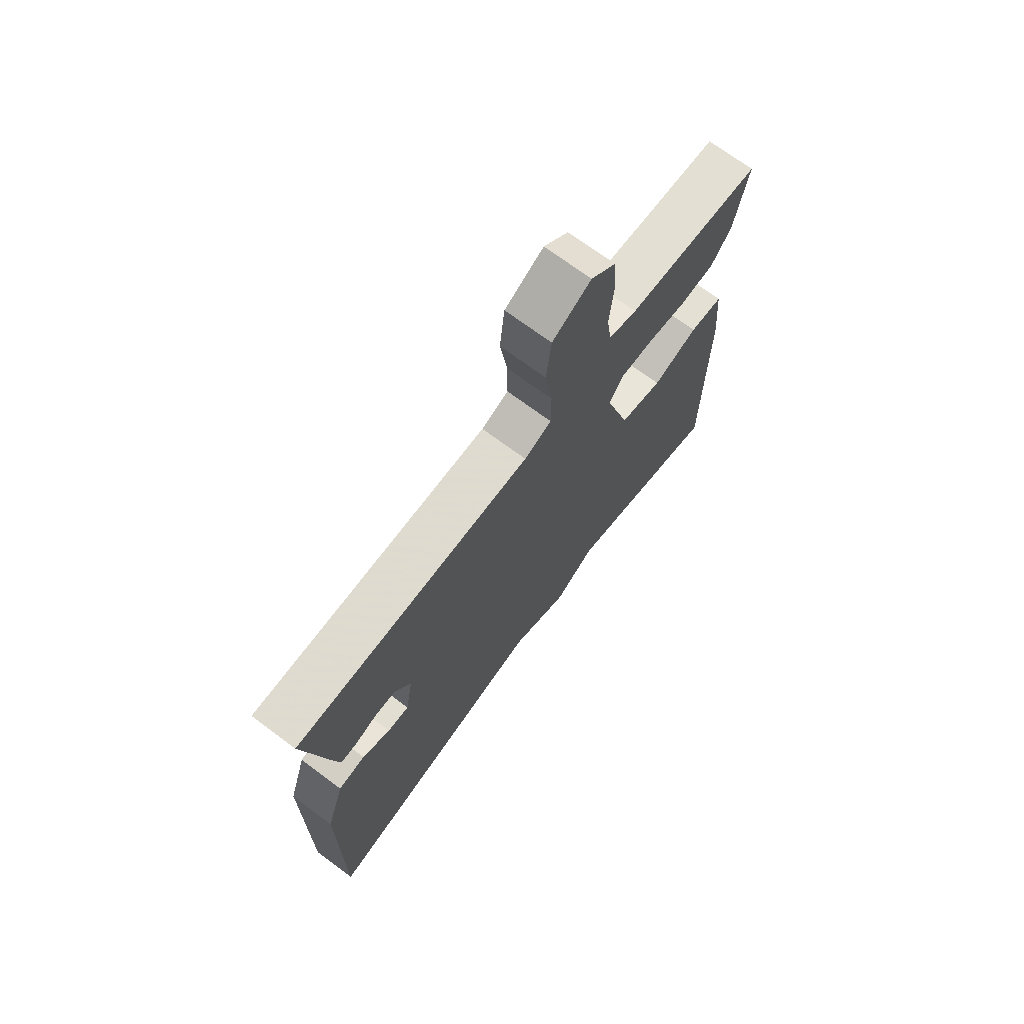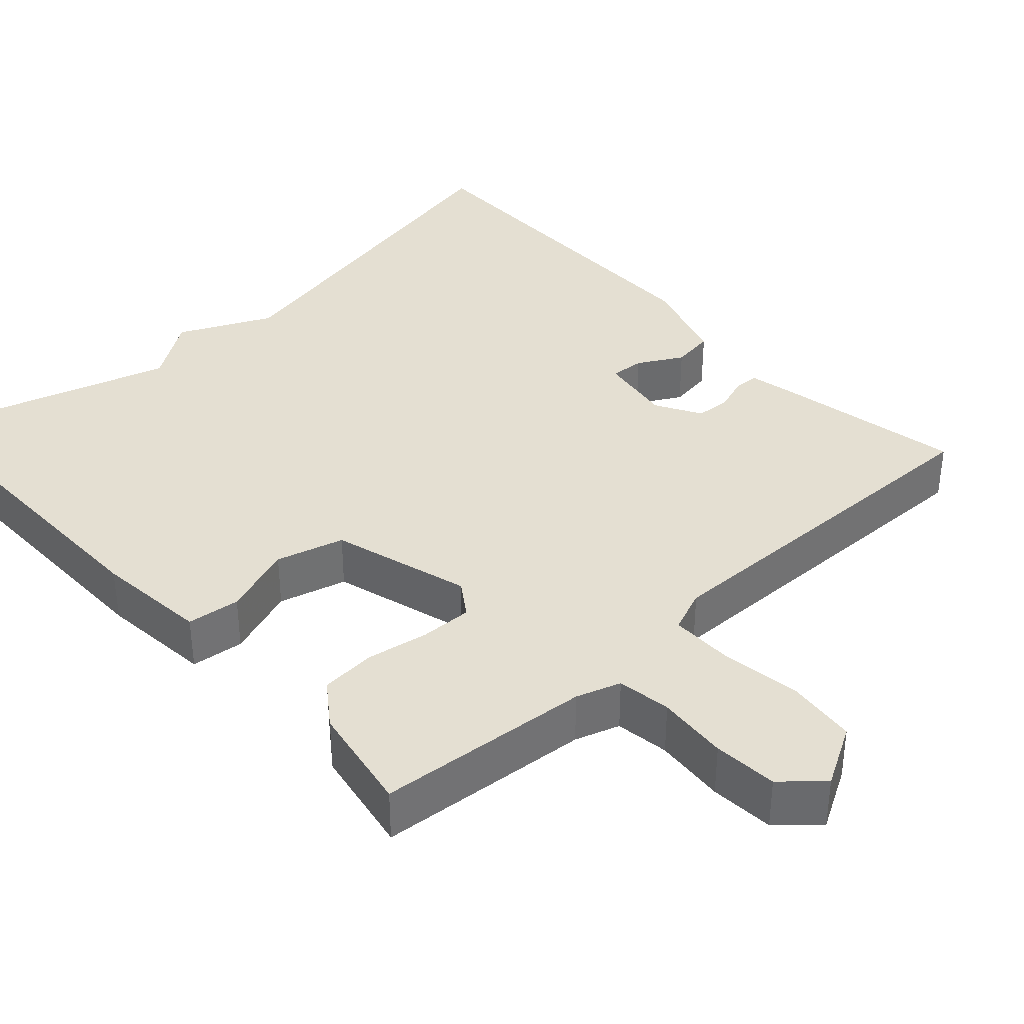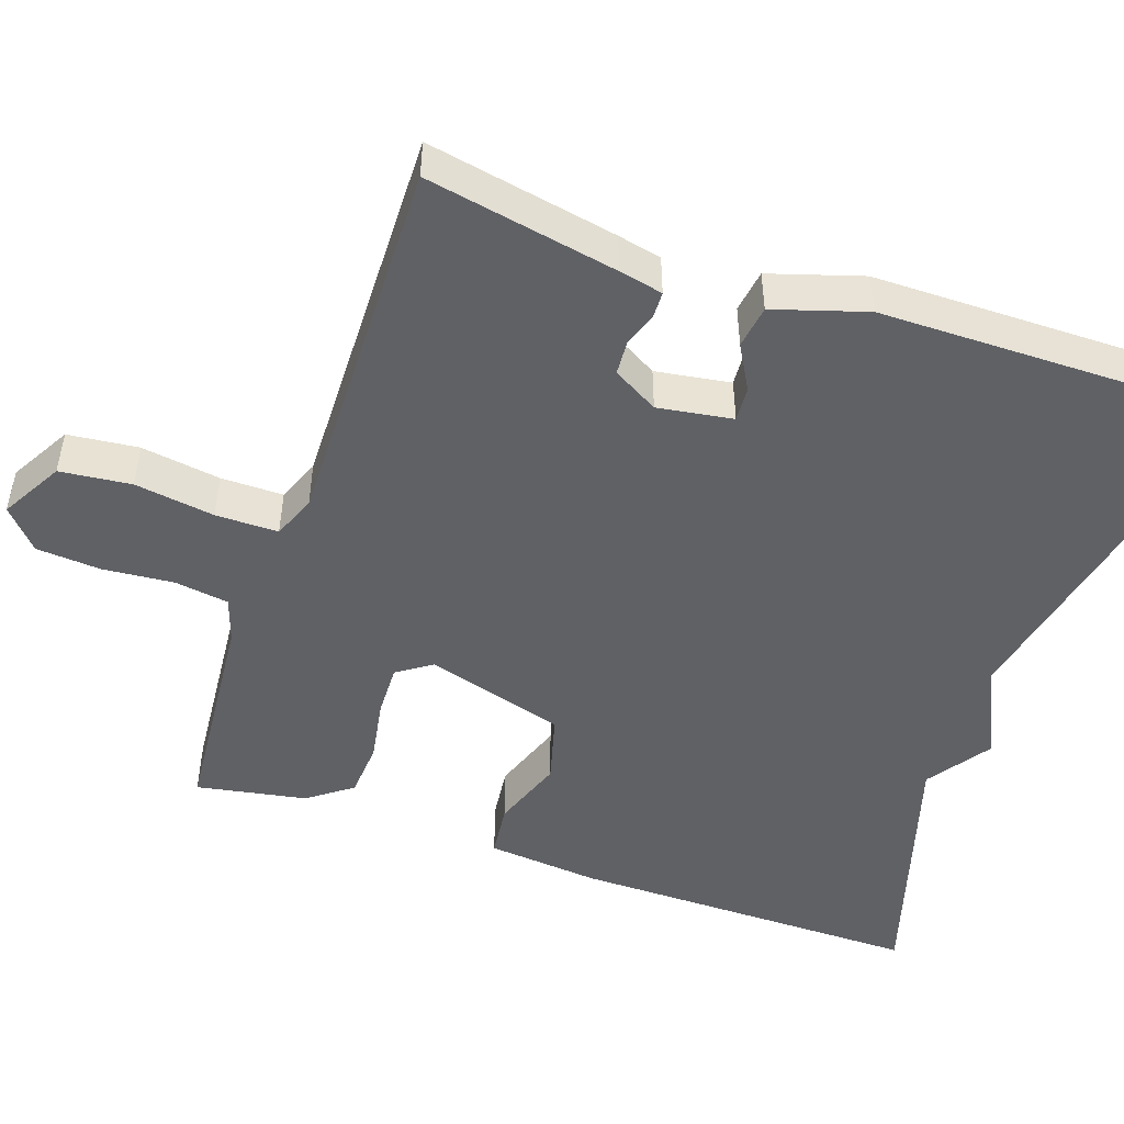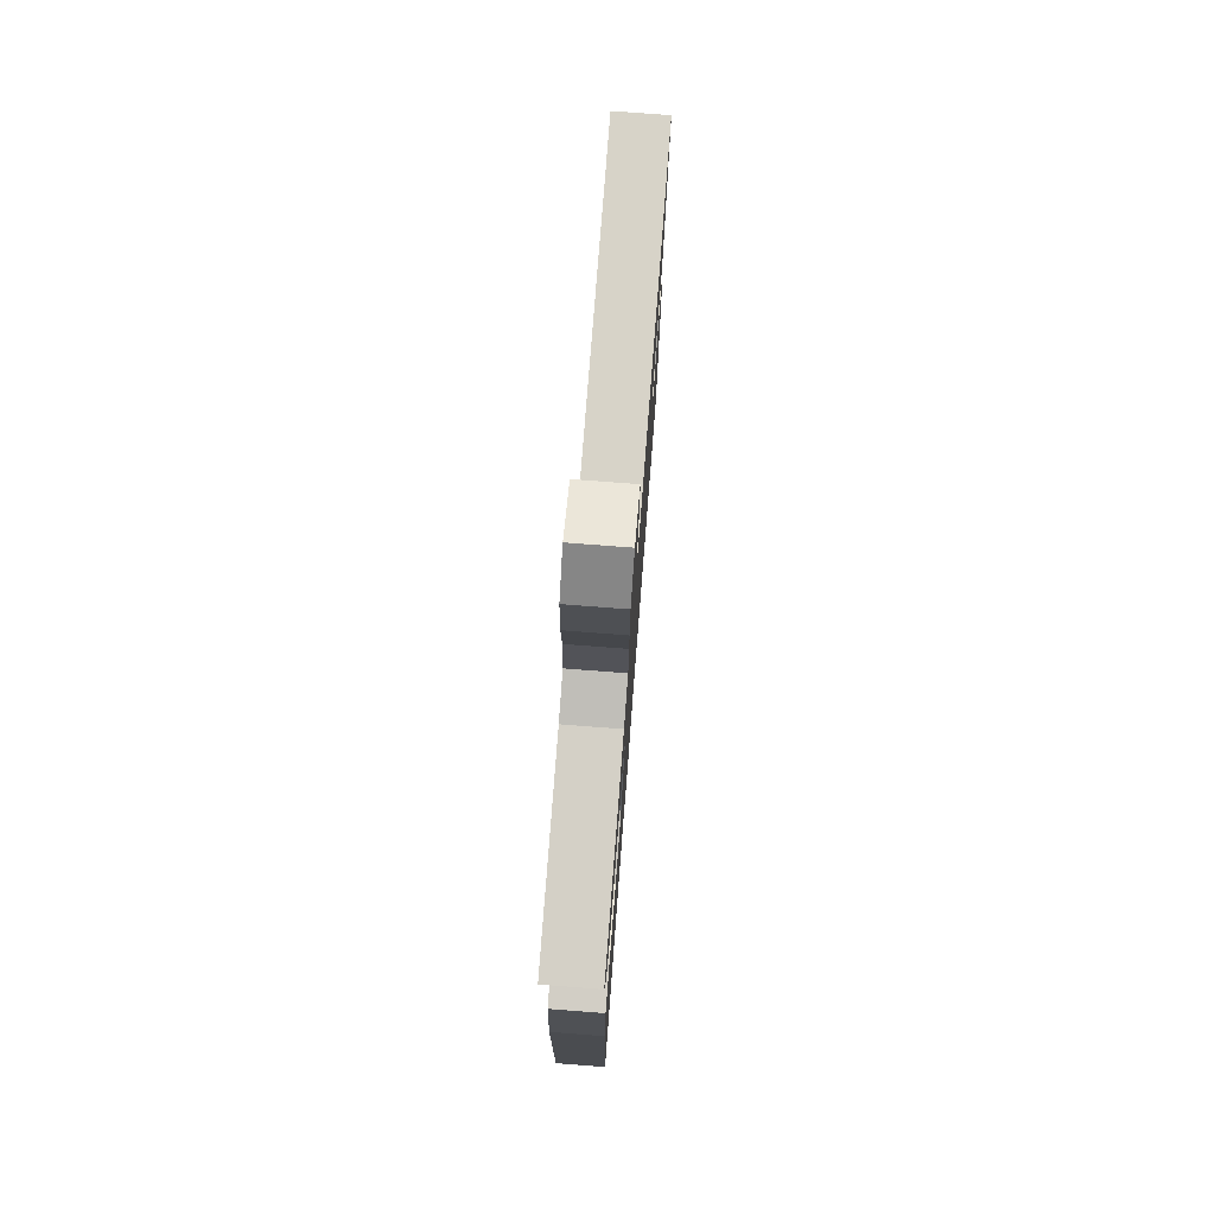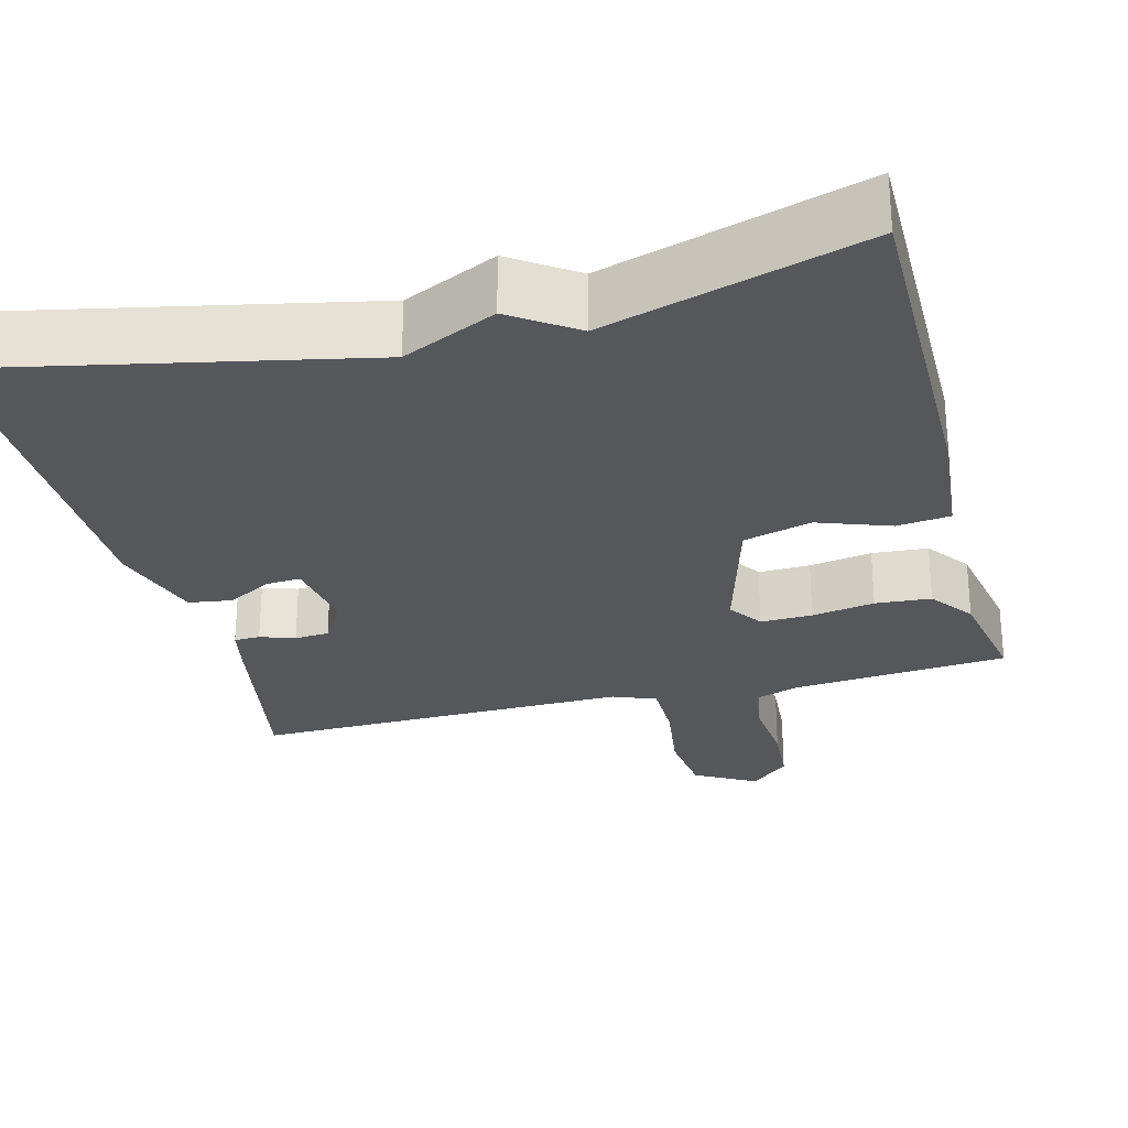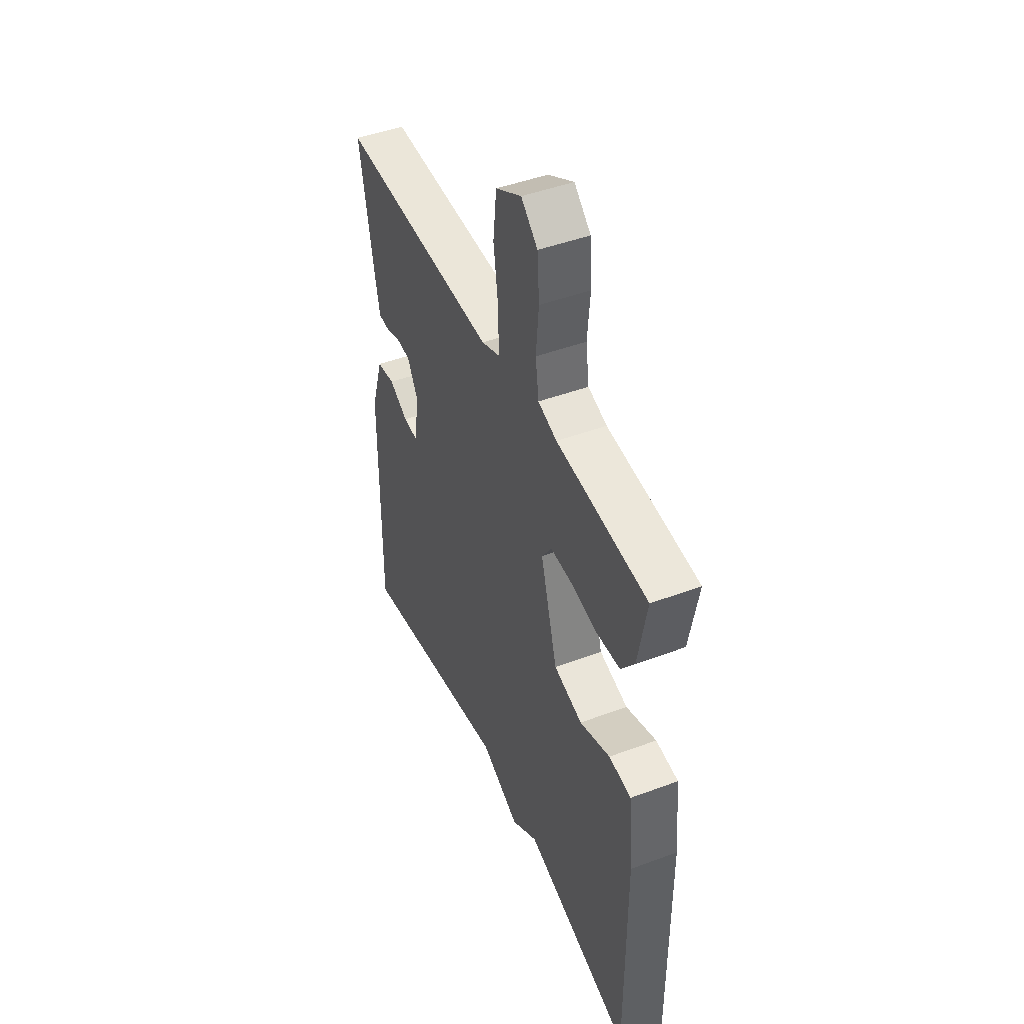
<metadata>
{"format":"obj","ext":"obj","renderer":"f3d","projection":"perspective","resolution":1024,"background":"white","views":[{"elev":71.6,"azim":126.6,"up":"+Z"},{"elev":37.0,"azim":-42.6,"up":"+Y"},{"elev":-48.9,"azim":70.9,"up":"+Y"},{"elev":75.5,"azim":-85.6,"up":"+Z"},{"elev":-27.1,"azim":-165.4,"up":"+Y"},{"elev":46.1,"azim":-113.1,"up":"+Z"}]}
</metadata>
<code>
v -0.5 0.07 -0.5
v -0.498 0.07 -0.051
v -0.484 0.07 0.094
v -0.416 0.07 0.102
v -0.324 0.07 0.069
v -0.237 0.07 0.093
v -0.186 0.07 0.271
v -0.216 0.07 0.315
v -0.282 0.07 0.313
v -0.362 0.07 0.299
v -0.433 0.07 0.304
v -0.474 0.07 0.36
v -0.5 0.07 0.5
v -0.225 0.07 0.524
v -0.168 0.07 0.543
v -0.158 0.07 0.612
v -0.166 0.07 0.703
v -0.16 0.07 0.785
v -0.11 0.07 0.83
v -0.032 0.07 0.786
v -0.022 0.07 0.695
v -0.037 0.07 0.593
v -0.037 0.07 0.513
v 0.018 0.07 0.491
v 0.5 0.07 0.5
v 0.454 0.07 0.255
v 0.442 0.07 0.199
v 0.409 0.07 0.198
v 0.365 0.07 0.213
v 0.321 0.07 0.21
v 0.288 0.07 0.152
v 0.303 0.07 0.056
v 0.347 0.07 0.059
v 0.404 0.07 0.091
v 0.459 0.07 0.083
v 0.496 0.07 -0.035
v 0.5 0.07 -0.5
v 0.027 0.07 -0.401
v -0.092 0.07 -0.457
v -0.173 0.07 -0.401
v -0.5 0 -0.5
v -0.498 0 -0.051
v -0.484 0 0.094
v -0.416 0 0.102
v -0.324 0 0.069
v -0.237 0 0.093
v -0.186 0 0.271
v -0.216 0 0.315
v -0.282 0 0.313
v -0.362 0 0.299
v -0.433 0 0.304
v -0.474 0 0.36
v -0.5 0 0.5
v -0.225 0 0.524
v -0.168 0 0.543
v -0.158 0 0.612
v -0.166 0 0.703
v -0.16 0 0.785
v -0.11 0 0.83
v -0.032 0 0.786
v -0.022 0 0.695
v -0.037 0 0.593
v -0.037 0 0.513
v 0.018 0 0.491
v 0.5 0 0.5
v 0.454 0 0.255
v 0.442 0 0.199
v 0.409 0 0.198
v 0.365 0 0.213
v 0.321 0 0.21
v 0.288 0 0.152
v 0.303 0 0.056
v 0.347 0 0.059
v 0.404 0 0.091
v 0.459 0 0.083
v 0.496 0 -0.035
v 0.5 0 -0.5
v 0.027 0 -0.401
v -0.092 0 -0.457
v -0.173 0 -0.401
f 38 39 40
f 36 37 38
f 35 36 38
f 34 35 38
f 33 34 38
f 32 33 38 40
f 40 1 2
f 32 40 2
f 31 32 2
f 27 28 29
f 26 27 29
f 25 26 29
f 24 25 29
f 23 24 29 30
f 20 21 22
f 19 20 22
f 18 19 22
f 17 18 22
f 16 17 22
f 15 16 22 23
f 23 30 31
f 15 23 31
f 14 15 31
f 12 13 14
f 11 12 14
f 10 11 14
f 9 10 14
f 2 3 4 5
f 2 5 6
f 31 2 6
f 8 9 14
f 7 8 14 31
f 6 7 31
f 80 79 78
f 78 77 76
f 78 76 75
f 78 75 74
f 78 74 73
f 80 78 73 72
f 42 41 80
f 42 80 72
f 42 72 71
f 69 68 67
f 69 67 66
f 69 66 65
f 69 65 64
f 70 69 64 63
f 62 61 60
f 62 60 59
f 62 59 58
f 62 58 57
f 62 57 56
f 63 62 56 55
f 71 70 63
f 71 63 55
f 71 55 54
f 54 53 52
f 54 52 51
f 54 51 50
f 54 50 49
f 45 44 43 42
f 46 45 42
f 46 42 71
f 54 49 48
f 71 54 48 47
f 71 47 46
f 1 41 42 2
f 2 42 43 3
f 3 43 44 4
f 4 44 45 5
f 5 45 46 6
f 6 46 47 7
f 7 47 48 8
f 8 48 49 9
f 9 49 50 10
f 10 50 51 11
f 11 51 52 12
f 12 52 53 13
f 13 53 54 14
f 14 54 55 15
f 15 55 56 16
f 16 56 57 17
f 17 57 58 18
f 18 58 59 19
f 19 59 60 20
f 20 60 61 21
f 21 61 62 22
f 22 62 63 23
f 23 63 64 24
f 24 64 65 25
f 25 65 66 26
f 26 66 67 27
f 27 67 68 28
f 28 68 69 29
f 29 69 70 30
f 30 70 71 31
f 31 71 72 32
f 32 72 73 33
f 33 73 74 34
f 34 74 75 35
f 35 75 76 36
f 36 76 77 37
f 37 77 78 38
f 38 78 79 39
f 39 79 80 40
f 40 80 41 1

</code>
